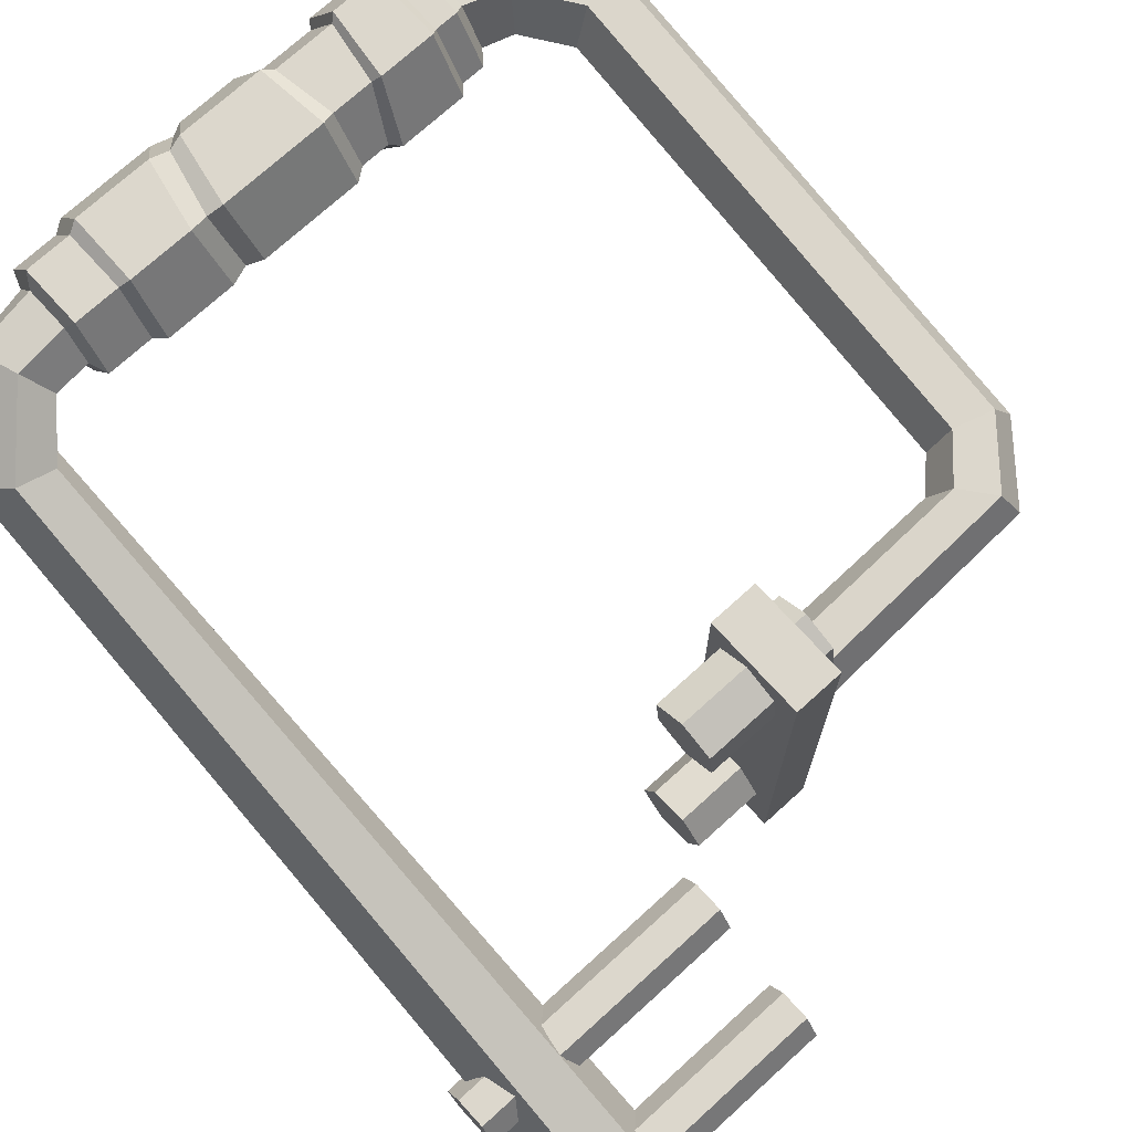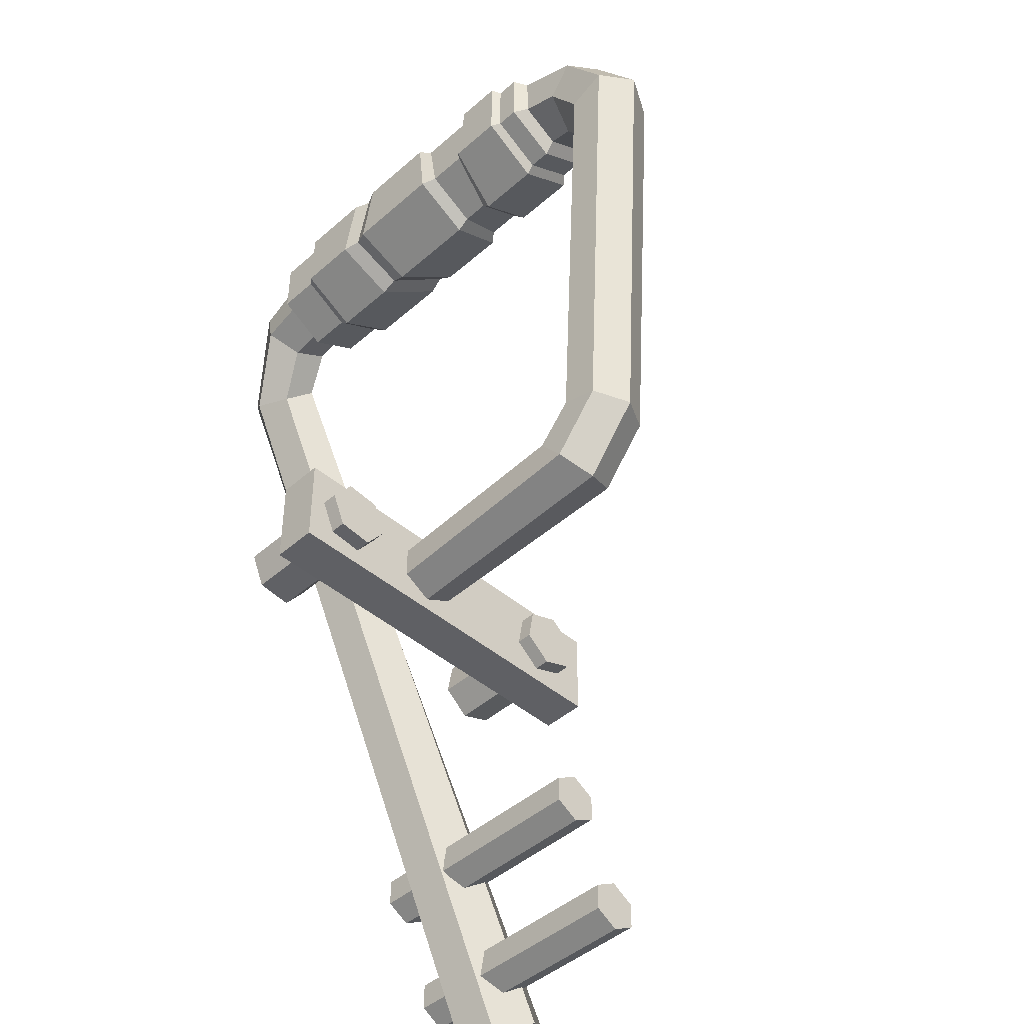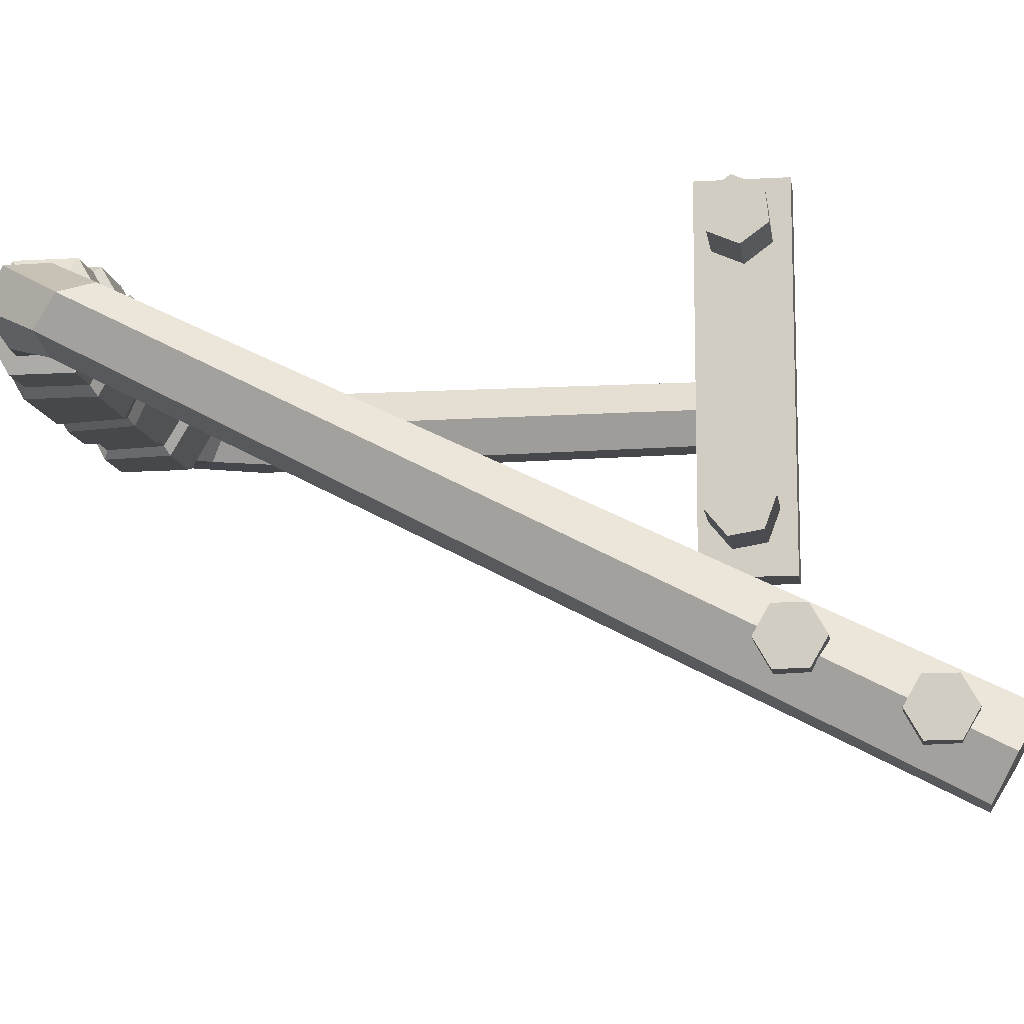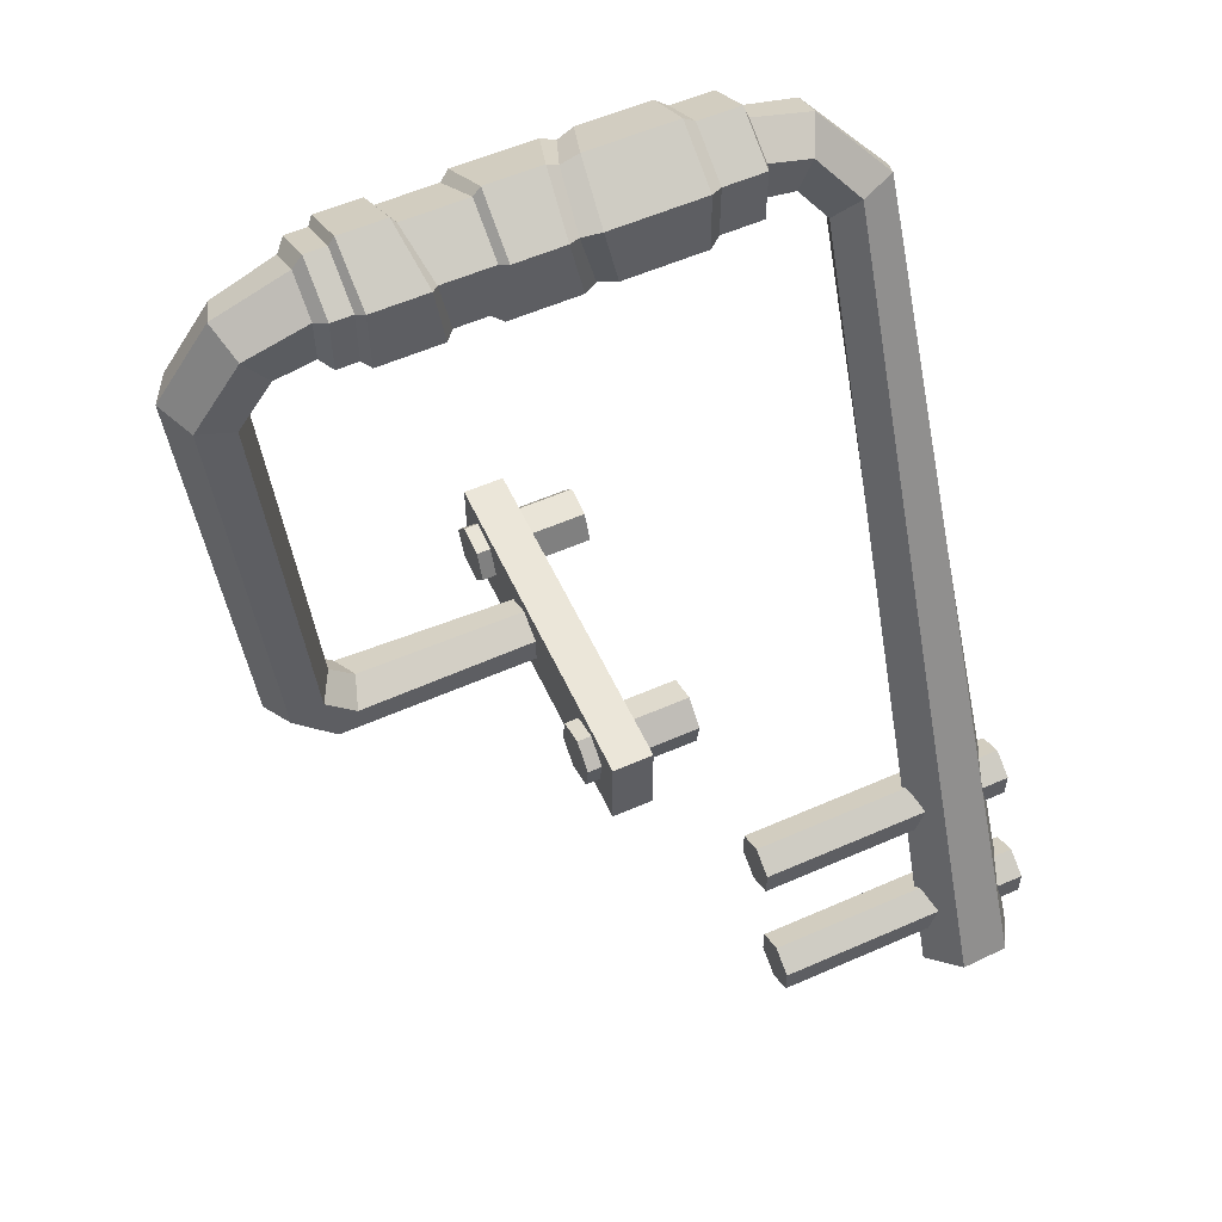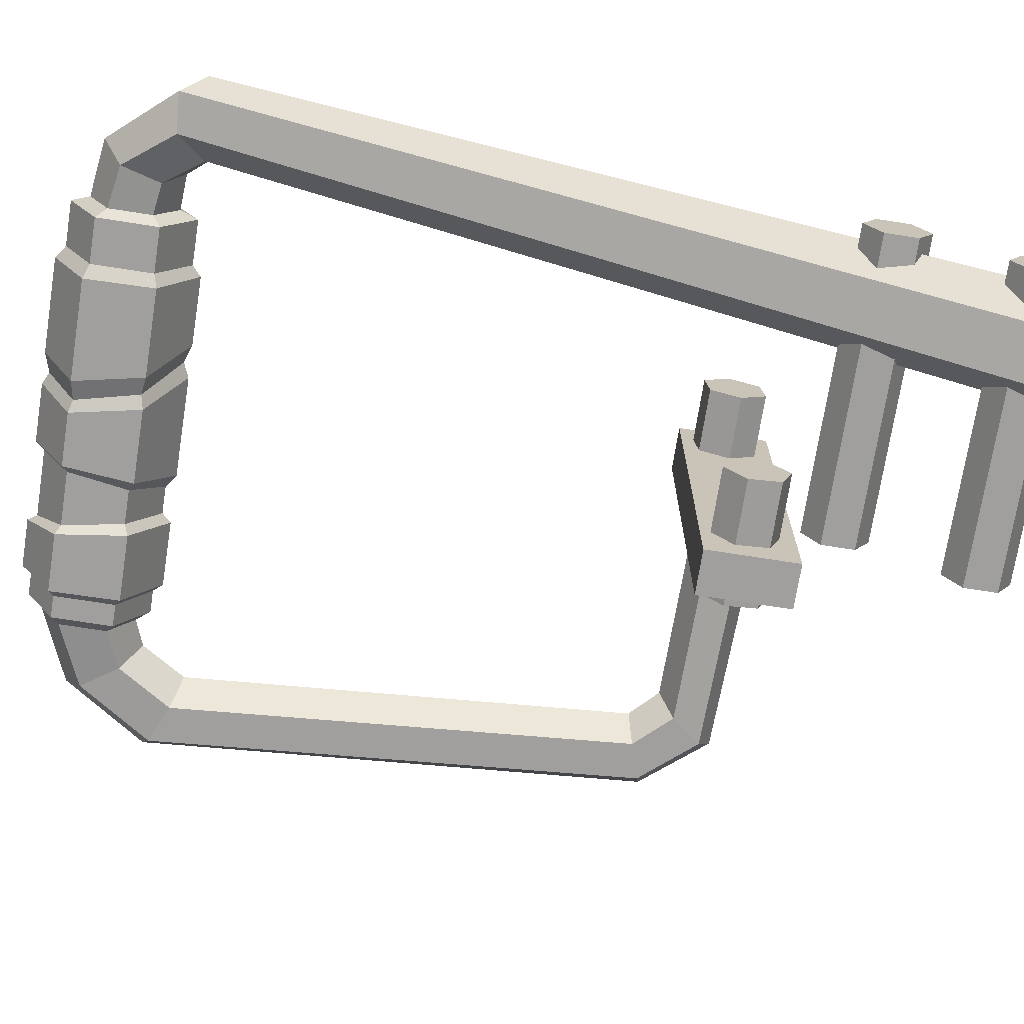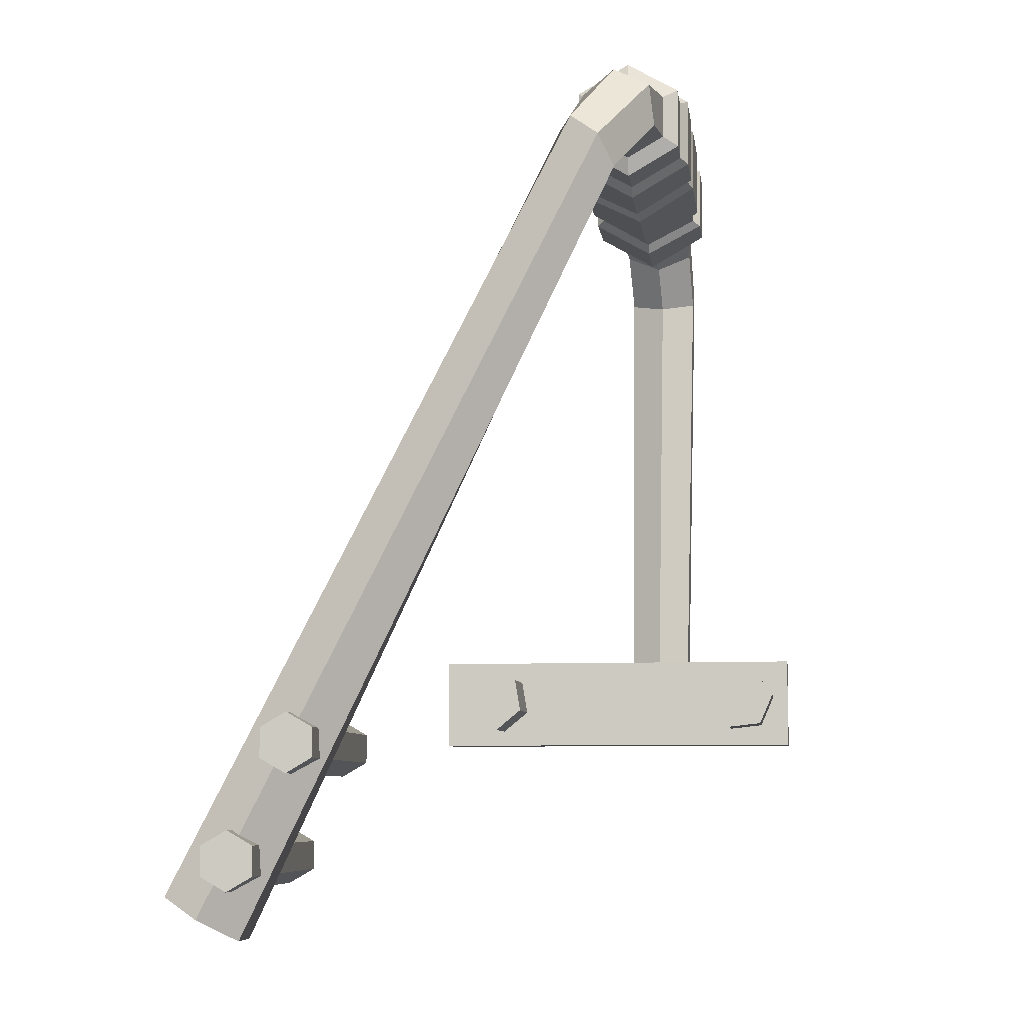
<metadata>
{"format":"obj","ext":"obj","renderer":"f3d","projection":"perspective","resolution":1024,"background":"white","views":[{"elev":72.9,"azim":-42.3,"up":"+Z"},{"elev":-44.9,"azim":45.5,"up":"+Y"},{"elev":-11.4,"azim":-81.8,"up":"+Z"},{"elev":56.3,"azim":155.3,"up":"+Y"},{"elev":-71.3,"azim":-98.9,"up":"+Z"},{"elev":-7.4,"azim":-82.5,"up":"+Y"}]}
</metadata>
<code>
v 1.342 -3.514 6.414
v 2.272 -3.514 6.414
v 1.342 -3.514 -1.443
v 2.272 -3.514 -1.443
v 1.342 -5.417 -1.443
v 2.272 -5.417 -1.443
v 1.342 -5.417 6.414
v 2.272 -5.417 6.414
v 2.594 -4.167 -0.9043
v 2.594 -4.853 -0.7879
v 2.594 -5.095 -0.136
v 2.594 -4.651 0.3996
v 2.594 -3.965 0.2831
v 2.594 -3.723 -0.3688
v 0 -4.167 -0.9043
v 0 -4.853 -0.7879
v 0 -5.095 -0.136
v 0 -4.651 0.3996
v 0 -3.965 0.2831
v 0 -3.723 -0.3688
v 2.594 -4.409 -0.2524
v 2.594 -3.851 4.983
v 2.594 -4.488 4.705
v 2.594 -5.048 5.117
v 2.594 -4.97 5.808
v 2.594 -4.333 6.087
v 2.594 -3.773 5.674
v 0 -3.851 4.983
v 0 -4.488 4.705
v 0 -5.048 5.117
v 0 -4.97 5.808
v 0 -4.333 6.087
v 0 -3.773 5.674
v 2.594 -4.411 5.396
v 6.248 8.79 2.278
v 6.248 7.801 2.278
v 6.248 7.307 3.134
v 6.248 7.801 3.99
v 6.248 8.79 3.99
v 6.248 9.284 3.134
v -2.528 8.744 2.357
v -2.528 7.847 2.357
v -2.528 7.398 3.134
v -2.528 7.847 3.91
v -2.528 8.744 3.91
v -2.528 9.192 3.134
v -3.436 8.579 2.251
v -3.185 7.75 2.339
v -3.266 7.353 3.109
v -3.599 7.786 3.79
v -3.85 8.616 3.702
v -3.768 9.013 2.932
v -4.304 7.524 1.821
v -3.797 6.951 2.119
v -4.06 6.466 2.719
v -4.83 6.555 3.021
v -5.337 7.128 2.722
v -5.074 7.612 2.123
v -3.892 -8.669 -6.414
v -3.344 -9.119 -5.644
v -4.39 -9.115 -5.609
v -3.843 -9.565 -4.839
v -4.888 -9.56 -4.804
v -5.436 -9.11 -5.574
v -4.937 -8.665 -6.379
v 7.598 8.229 2.411
v 7.083 7.473 2.411
v 6.826 7.095 3.196
v 7.083 7.473 3.981
v 7.598 8.229 3.981
v 7.855 8.606 3.196
v 7.885 -3.532 2.435
v 7.127 -3.302 2.435
v 6.748 -3.187 3.134
v 7.127 -3.302 3.832
v 7.885 -3.532 3.832
v 8.265 -3.647 3.134
v 6.914 -4.675 2.438
v 6.425 -4.054 2.438
v 6.18 -3.744 3.134
v 6.425 -4.054 3.83
v 6.914 -4.674 3.83
v 7.159 -4.985 3.134
v 1.76 -4.827 2.538
v 1.76 -4.153 2.538
v 1.76 -3.815 3.134
v 1.76 -4.153 3.729
v 1.76 -4.827 3.729
v 1.76 -5.165 3.134
v 7.826 6.343 2.474
v 7.423 6.17 3.251
v 7.826 6.343 4.028
v 8.632 6.69 4.028
v 9.035 6.863 3.251
v 8.632 6.69 2.474
v 6.024 8.93 2.035
v 6.024 7.661 2.035
v -2.389 7.661 2.035
v -2.389 8.93 2.035
v 6.024 7.026 3.134
v -2.389 7.026 3.134
v 6.024 7.661 4.233
v -2.389 7.661 4.233
v 6.024 8.93 4.233
v -2.389 8.93 4.233
v 6.024 9.565 3.134
v -2.389 9.565 3.134
v 0 -7.598 -4.333
v 0 -7.285 -4.874
v 0 -7.598 -5.416
v 0 -8.223 -5.416
v 0 -8.536 -4.874
v 0 -8.223 -4.333
v -5.738 -7.598 -4.333
v -5.738 -7.285 -4.874
v -5.738 -7.598 -5.416
v -5.738 -8.223 -5.416
v -5.738 -8.536 -4.874
v -5.738 -8.223 -4.333
v -5.738 -7.911 -4.874
v 0 -5.204 -3.13
v 0 -4.891 -3.671
v 0 -5.204 -4.213
v 0 -5.829 -4.213
v 0 -6.142 -3.671
v 0 -5.829 -3.13
v -5.738 -5.204 -3.13
v -5.738 -4.891 -3.671
v -5.738 -5.204 -4.213
v -5.738 -5.829 -4.213
v -5.738 -6.142 -3.671
v -5.738 -5.829 -3.13
v -5.738 -5.517 -3.671
v 5.552 7.661 2.035
v 5.552 7.026 3.134
v 5.552 7.661 4.233
v 5.552 8.93 4.233
v 5.552 9.565 3.134
v 5.552 8.93 2.035
v -1.451 8.93 2.035
v -1.451 9.565 3.134
v -1.451 8.93 4.233
v -1.451 7.661 4.233
v -1.451 7.026 3.134
v -1.451 7.661 2.035
v 3.791 7.661 2.035
v 3.834 7.026 3.134
v 4.098 7.661 4.233
v 4.318 8.93 4.233
v 4.275 9.565 3.134
v 4.011 8.93 2.035
v 2.867 8.93 2.035
v 3.064 7.661 2.035
v 3.25 7.026 3.134
v 3.239 7.661 4.233
v 3.042 8.93 4.233
v 2.856 9.565 3.134
v 1.339 8.96 1.983
v 1.022 7.631 1.983
v 0.5704 6.966 3.134
v 0.4363 7.631 4.285
v 0.7535 8.96 4.285
v 1.205 9.624 3.134
v 5.399 9.021 1.868
v 5.383 7.564 1.87
v 3.973 7.564 1.87
v 4.165 9.021 1.868
v 5.386 6.836 3.131
v 4.01 6.836 3.131
v 5.405 7.562 4.394
v 4.241 7.562 4.394
v 5.422 9.022 4.396
v 4.435 9.022 4.396
v 5.419 9.753 3.131
v 4.397 9.753 3.131
v 2.855 7.558 1.875
v 2.71 9.02 1.872
v 1.296 7.558 1.875
v 1.585 9.02 1.872
v 2.982 6.835 3.139
v 0.8817 6.835 3.139
v 2.962 7.562 4.398
v 0.7544 7.562 4.398
v 2.814 9.017 4.402
v 1.04 9.017 4.402
v 2.688 9.751 3.14
v 1.456 9.751 3.14
v 0.6251 7.571 1.867
v 0.925 9.027 1.87
v -1.204 7.571 1.867
v -1.18 9.027 1.87
v 0.1951 6.838 3.129
v -1.242 6.838 3.129
v 0.06657 7.569 4.396
v -1.254 7.569 4.396
v 0.3701 9.03 4.393
v -1.226 9.03 4.393
v 0.7985 9.755 3.129
v -1.19 9.755 3.129
f 1 2 4 3
f 5 6 8 7
f 2 8 6 4
f 2 1 7 8
f 4 6 5 3
f 9 10 16 15
f 10 11 17 16
f 11 12 18 17
f 12 13 19 18
f 13 14 20 19
f 14 9 15 20
f 10 9 21
f 11 10 21
f 12 11 21
f 13 12 21
f 14 13 21
f 9 14 21
f 22 23 29 28
f 23 24 30 29
f 24 25 31 30
f 25 26 32 31
f 26 27 33 32
f 27 22 28 33
f 23 22 34
f 24 23 34
f 25 24 34
f 26 25 34
f 27 26 34
f 22 27 34
f 164 165 166 167
f 165 168 169 166
f 168 170 171 169
f 170 172 173 171
f 172 174 175 173
f 174 164 167 175
f 59 60 61
f 60 62 61
f 62 63 61
f 63 64 61
f 64 65 61
f 65 59 61
f 41 42 48 47
f 42 43 49 48
f 43 44 50 49
f 44 45 51 50
f 45 46 52 51
f 46 41 47 52
f 47 48 54 53
f 48 49 55 54
f 49 50 56 55
f 50 51 57 56
f 51 52 58 57
f 52 47 53 58
f 53 54 60 59
f 54 55 62 60
f 55 56 63 62
f 56 57 64 63
f 57 58 65 64
f 58 53 59 65
f 36 35 66 67
f 37 36 67 68
f 38 37 68 69
f 39 38 69 70
f 40 39 70 71
f 35 40 71 66
f 67 66 95 90
f 68 67 90 91
f 69 68 91 92
f 70 69 92 93
f 71 70 93 94
f 66 71 94 95
f 72 73 90 95
f 73 74 91 90
f 74 75 92 91
f 75 76 93 92
f 76 77 94 93
f 77 72 95 94
f 73 72 78 79
f 74 73 79 80
f 75 74 80 81
f 76 75 81 82
f 77 76 82 83
f 72 77 83 78
f 79 78 84 85
f 80 79 85 86
f 81 80 86 87
f 82 81 87 88
f 83 82 88 89
f 78 83 89 84
f 35 36 97 96
f 42 41 99 98
f 36 37 100 97
f 43 42 98 101
f 37 38 102 100
f 44 43 101 103
f 38 39 104 102
f 45 44 103 105
f 39 40 106 104
f 46 45 105 107
f 40 35 96 106
f 41 46 107 99
f 108 109 115 114
f 109 110 116 115
f 110 111 117 116
f 111 112 118 117
f 112 113 119 118
f 113 108 114 119
f 114 115 120
f 115 116 120
f 116 117 120
f 117 118 120
f 118 119 120
f 119 114 120
f 121 122 128 127
f 122 123 129 128
f 123 124 130 129
f 124 125 131 130
f 125 126 132 131
f 126 121 127 132
f 127 128 133
f 128 129 133
f 129 130 133
f 130 131 133
f 131 132 133
f 132 127 133
f 97 100 135 134
f 100 102 136 135
f 102 104 137 136
f 104 106 138 137
f 106 96 139 138
f 96 97 134 139
f 141 140 99 107
f 142 141 107 105
f 143 142 105 103
f 144 143 103 101
f 145 144 101 98
f 140 145 98 99
f 151 146 153 152
f 146 147 154 153
f 147 148 155 154
f 148 149 156 155
f 149 150 157 156
f 150 151 152 157
f 177 176 178 179
f 178 176 180 181
f 181 180 182 183
f 183 182 184 185
f 185 184 186 187
f 187 186 177 179
f 189 188 190 191
f 188 192 193 190
f 192 194 195 193
f 194 196 197 195
f 196 198 199 197
f 198 189 191 199
f 139 134 165 164
f 146 151 167 166
f 134 135 168 165
f 147 146 166 169
f 135 136 170 168
f 148 147 169 171
f 136 137 172 170
f 149 148 171 173
f 137 138 174 172
f 150 149 173 175
f 138 139 164 174
f 151 150 175 167
f 152 153 176 177
f 159 158 179 178
f 153 154 180 176
f 160 159 178 181
f 154 155 182 180
f 161 160 181 183
f 155 156 184 182
f 162 161 183 185
f 156 157 186 184
f 163 162 185 187
f 157 152 177 186
f 158 163 187 179
f 158 159 188 189
f 145 140 191 190
f 159 160 192 188
f 144 145 190 193
f 160 161 194 192
f 143 144 193 195
f 161 162 196 194
f 142 143 195 197
f 162 163 198 196
f 141 142 197 199
f 163 158 189 198
f 140 141 199 191
f 3 5 7 1
f 109 108 113 112 111 110
f 122 121 126 125 124 123
f 16 17 18 19 20 15
f 29 30 31 32 33 28

</code>
